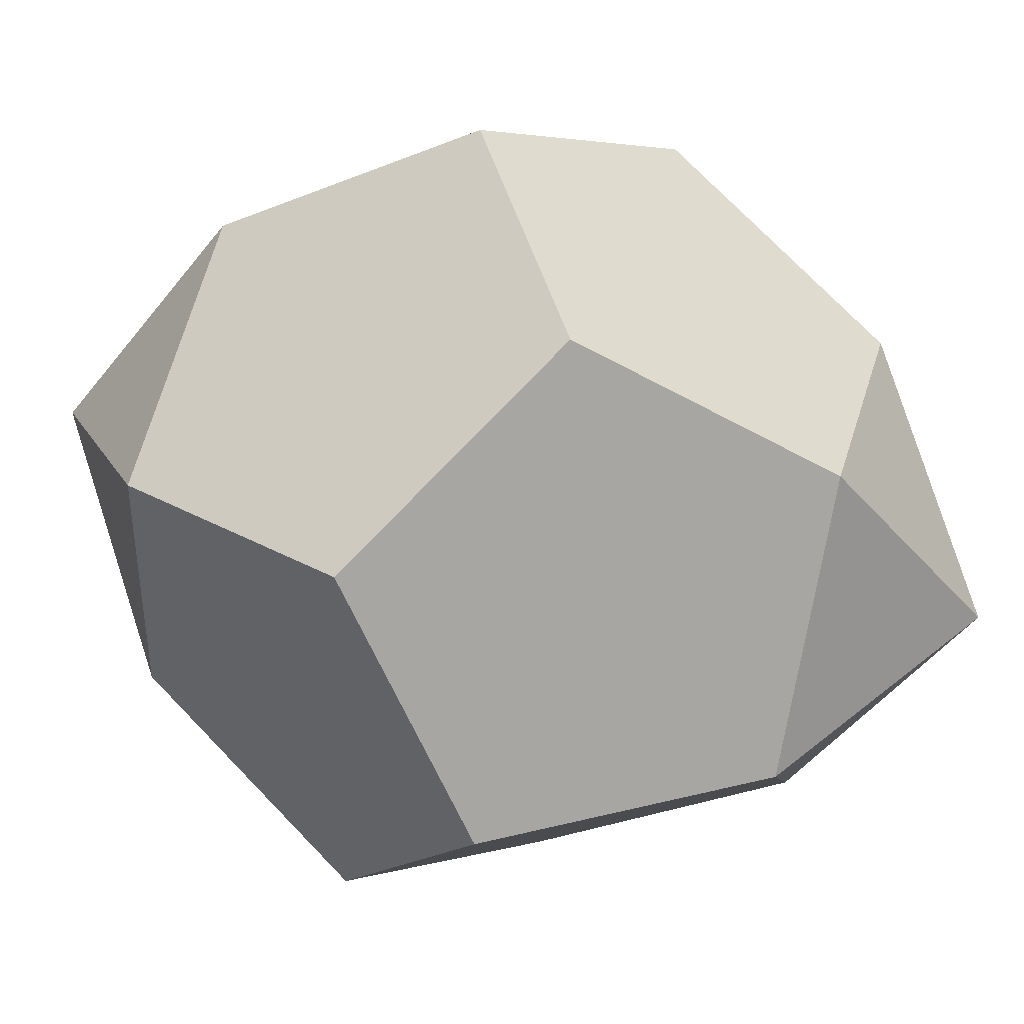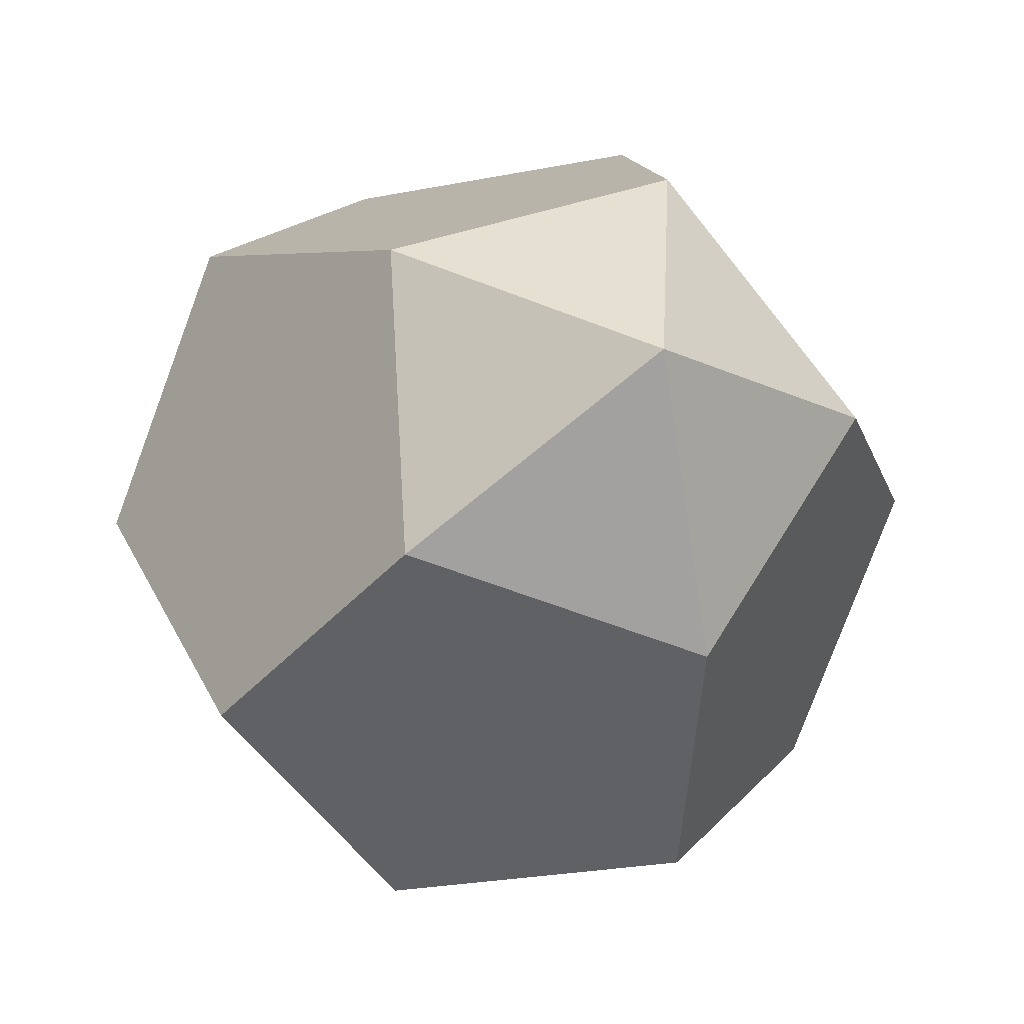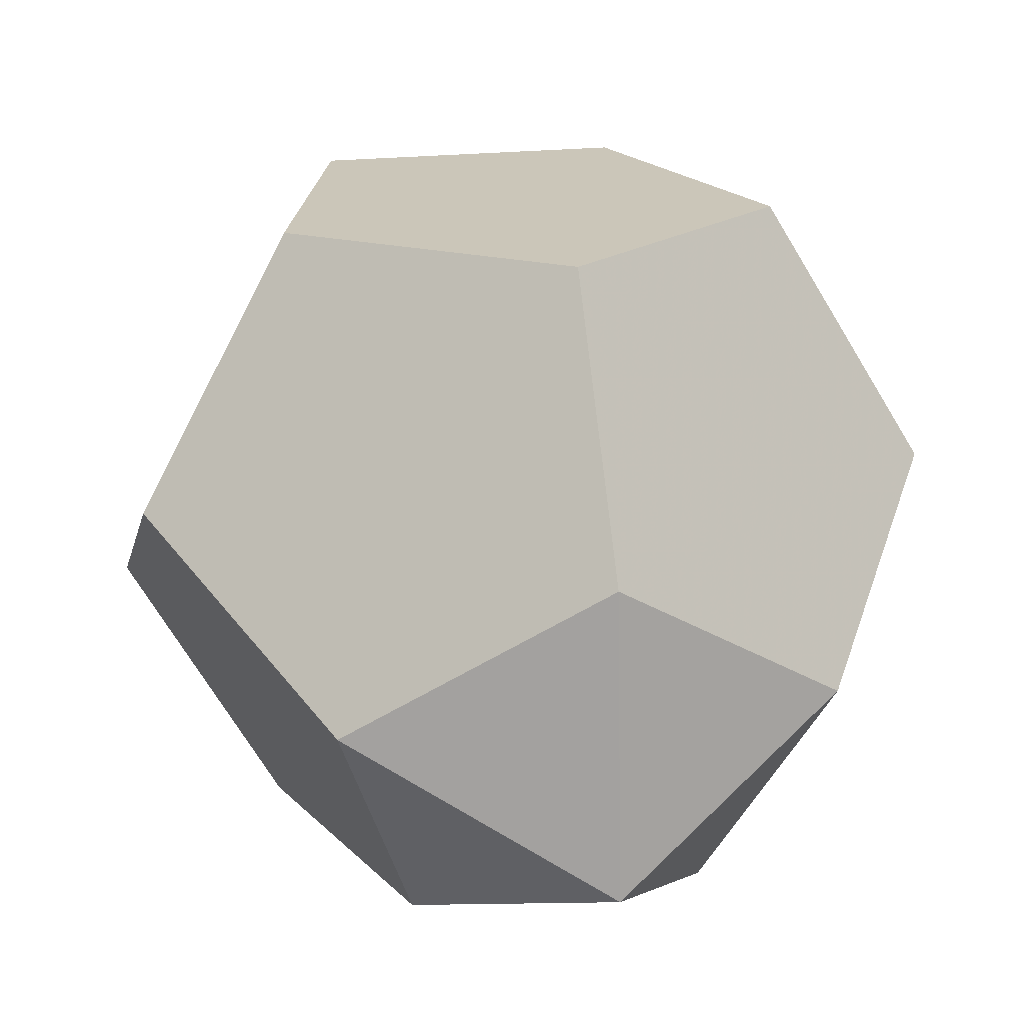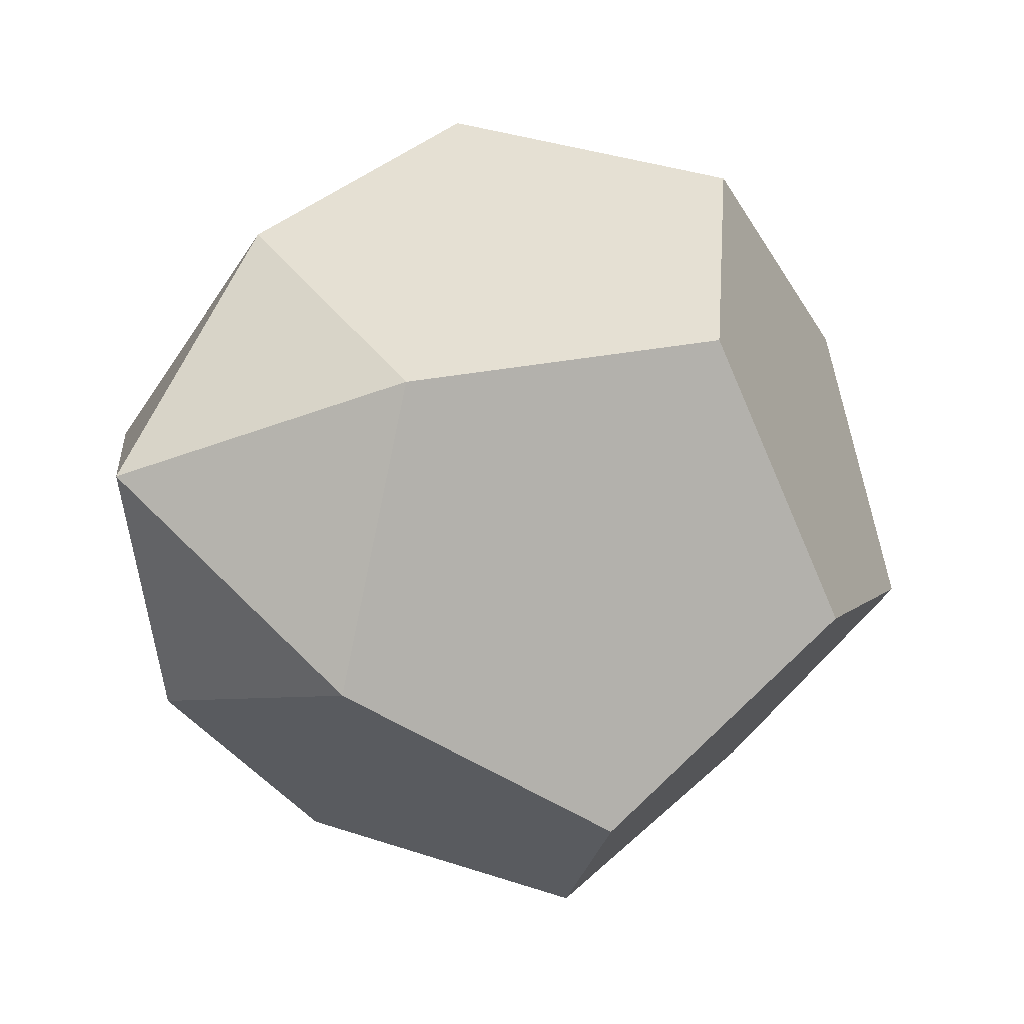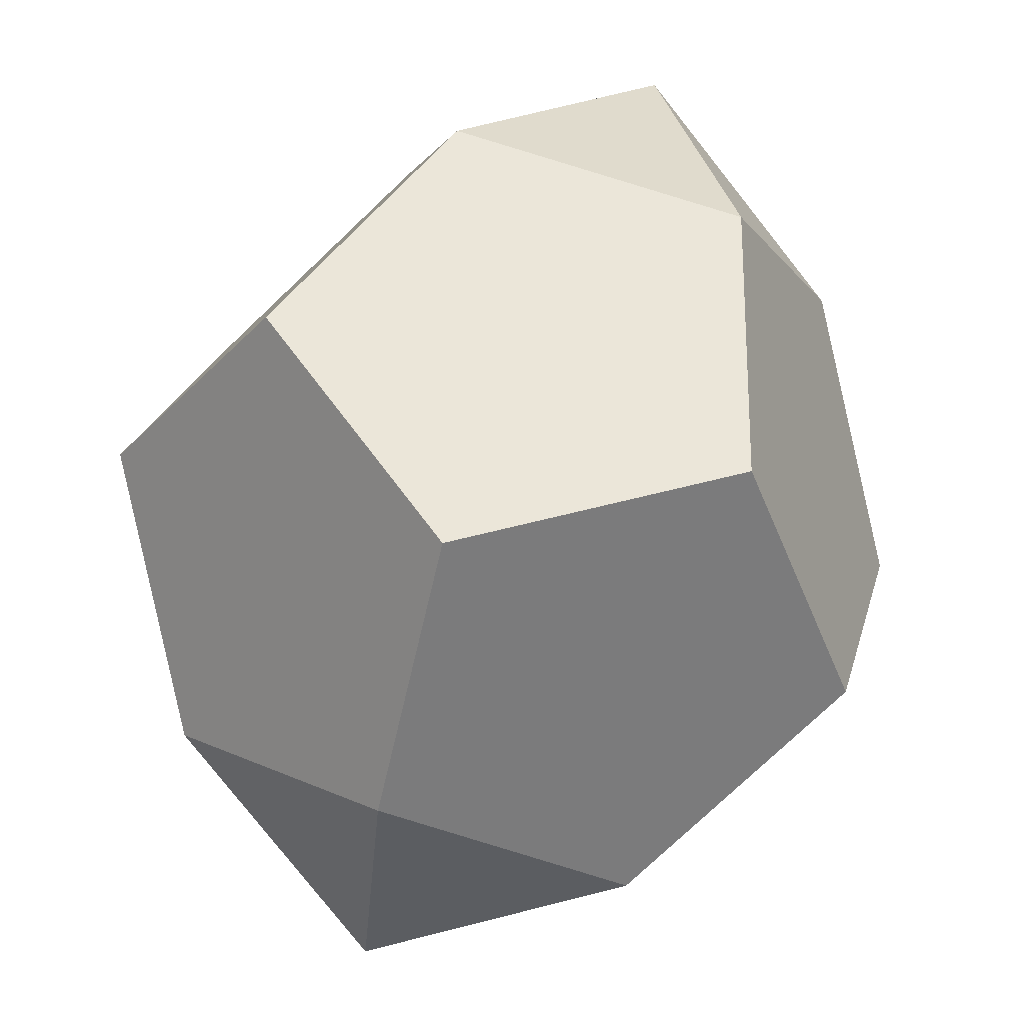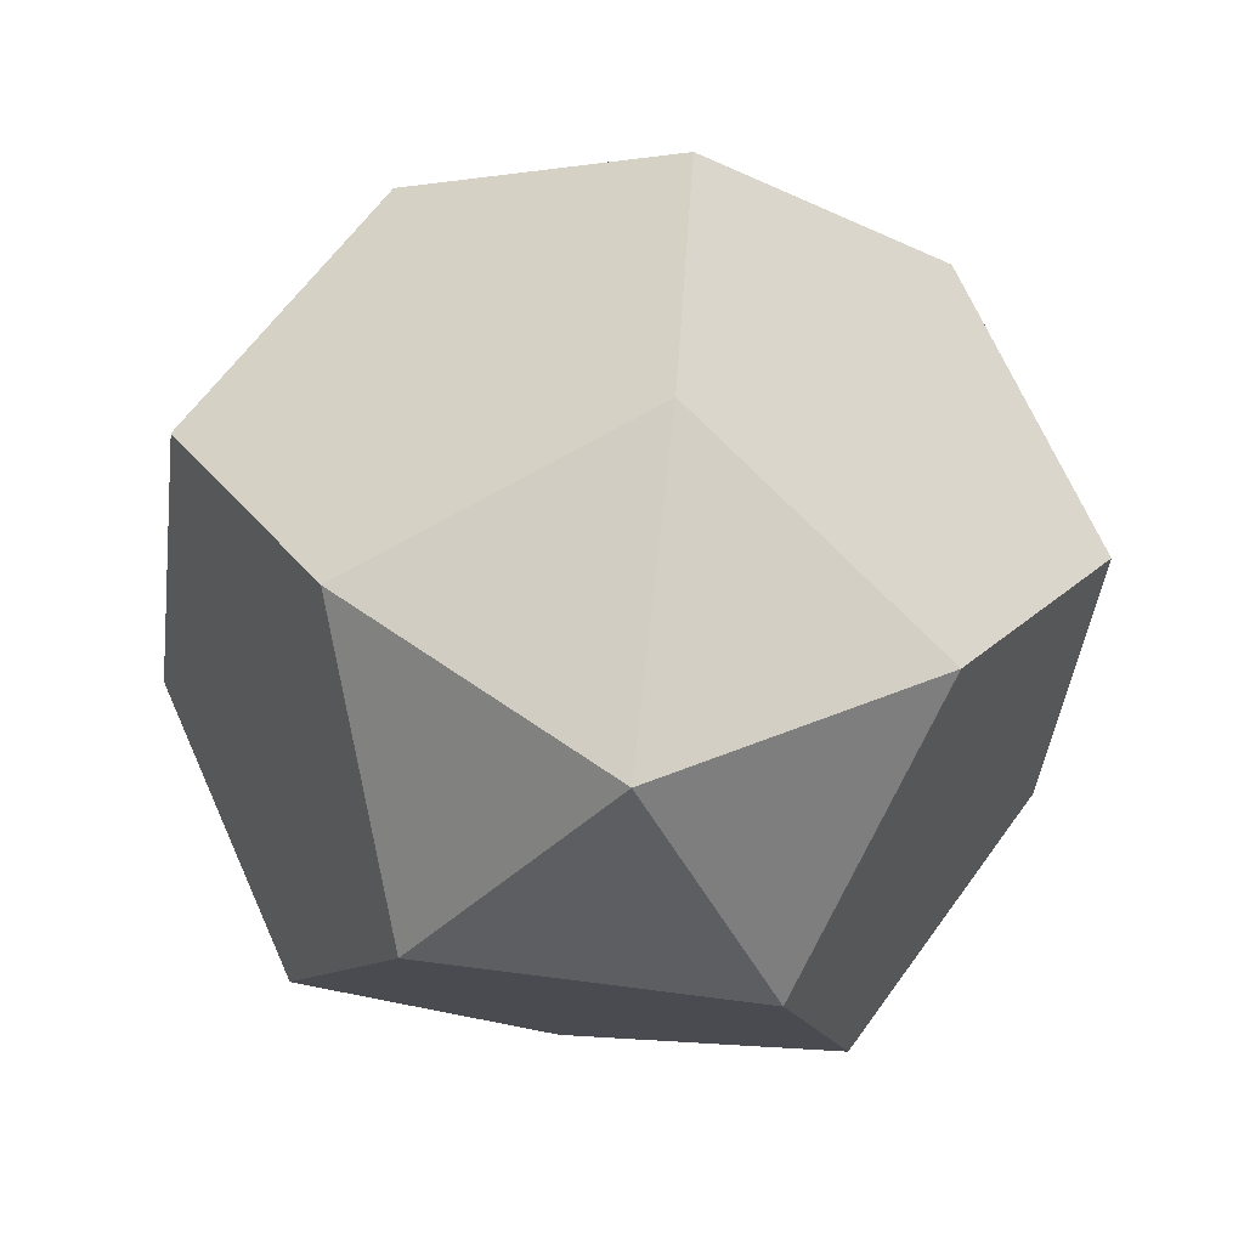
<metadata>
{"format":"obj","ext":"obj","renderer":"f3d","projection":"perspective","resolution":1024,"background":"white","views":[{"elev":20.9,"azim":163.5,"up":"+Y"},{"elev":-48.7,"azim":-98.8,"up":"+Z"},{"elev":56.8,"azim":48.4,"up":"+Y"},{"elev":43.3,"azim":160.7,"up":"+Z"},{"elev":54.1,"azim":-59.1,"up":"+Z"},{"elev":22.2,"azim":59.4,"up":"+Y"}]}
</metadata>
<code>
v -0.9501 -0.2169 0.1337
v -0.8773 0.4073 -0.1791
v -0.6373 -0.6992 -0.2693
v -0.6099 -0.1931 0.7472
v -0.5195 0.3108 -0.7753
v -0.492 0.8169 0.2412
v -0.3712 -0.373 -0.831
v -0.3268 0.4458 0.8137
v -0.1038 -0.9735 0.09527
v -0.08685 -0.6608 0.7235
v 0.08685 0.6608 -0.7235
v 0.1038 0.9735 -0.09527
v 0.3268 -0.4458 -0.8137
v 0.3712 0.373 0.831
v 0.492 -0.8169 -0.2412
v 0.5195 -0.3108 0.7753
v 0.6099 0.1931 -0.7472
v 0.6373 0.6992 0.2693
v 0.8773 -0.4073 0.1791
v 0.9501 0.2169 -0.1337
v 0.9879 0.1681 0.5656
v -0.9879 -0.1681 -0.5656
f 22 7 3
f 22 3 1
f 22 5 7
f 22 2 5
f 2 22 1
f 21 18 14
f 21 14 16
f 21 20 18
f 21 19 20
f 19 21 16
f 6 8 14 18 12
f 17 11 12 18 20
f 5 2 6 12 11
f 1 4 8 6 2
f 10 16 14 8 4
f 4 1 3 9 10
f 11 17 13 7 5
f 20 19 15 13 17
f 16 10 9 15 19
f 15 9 3 7 13

</code>
